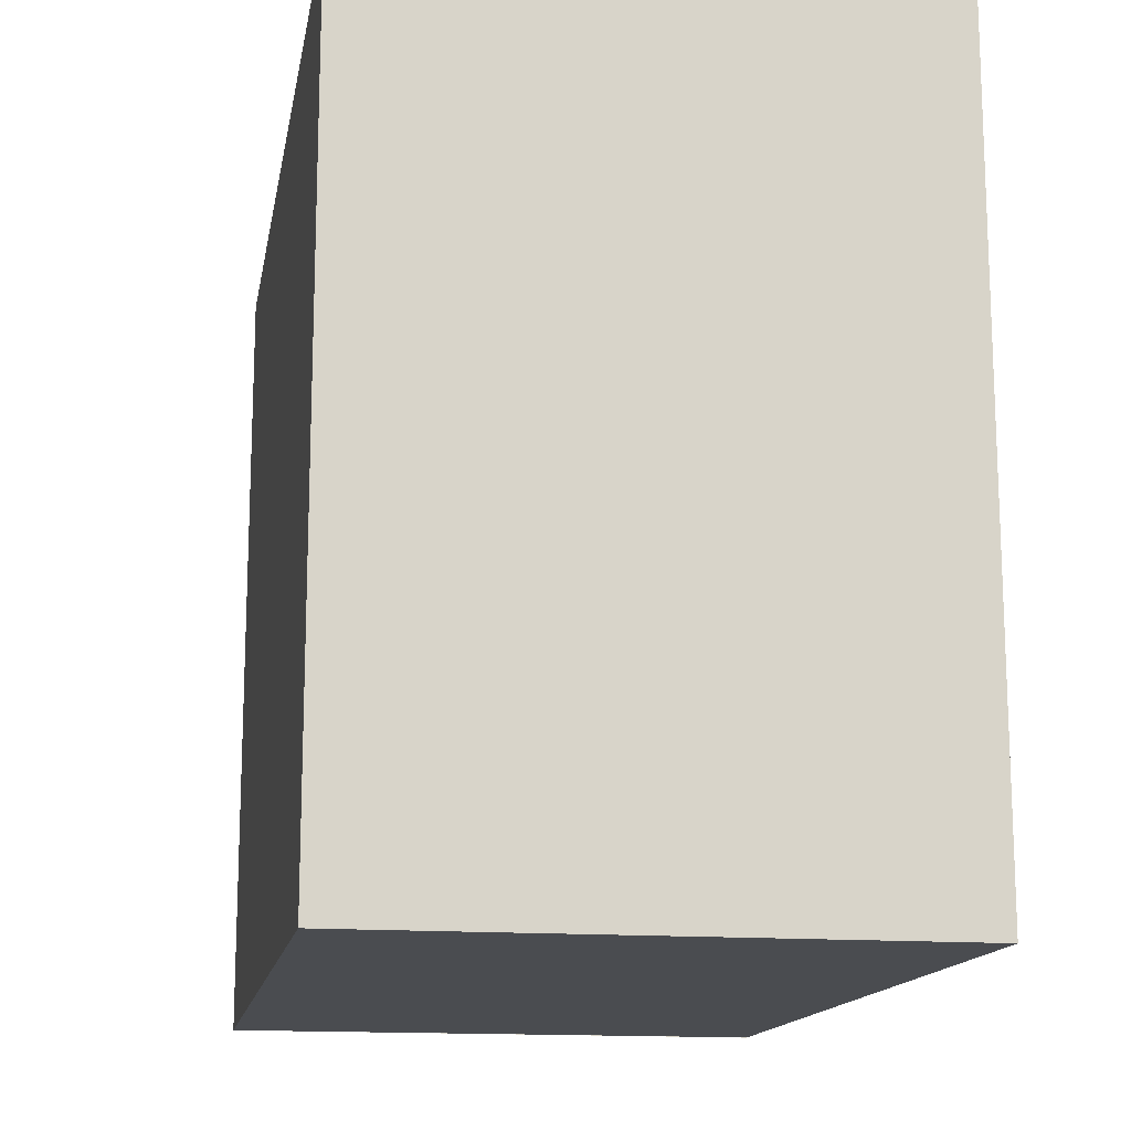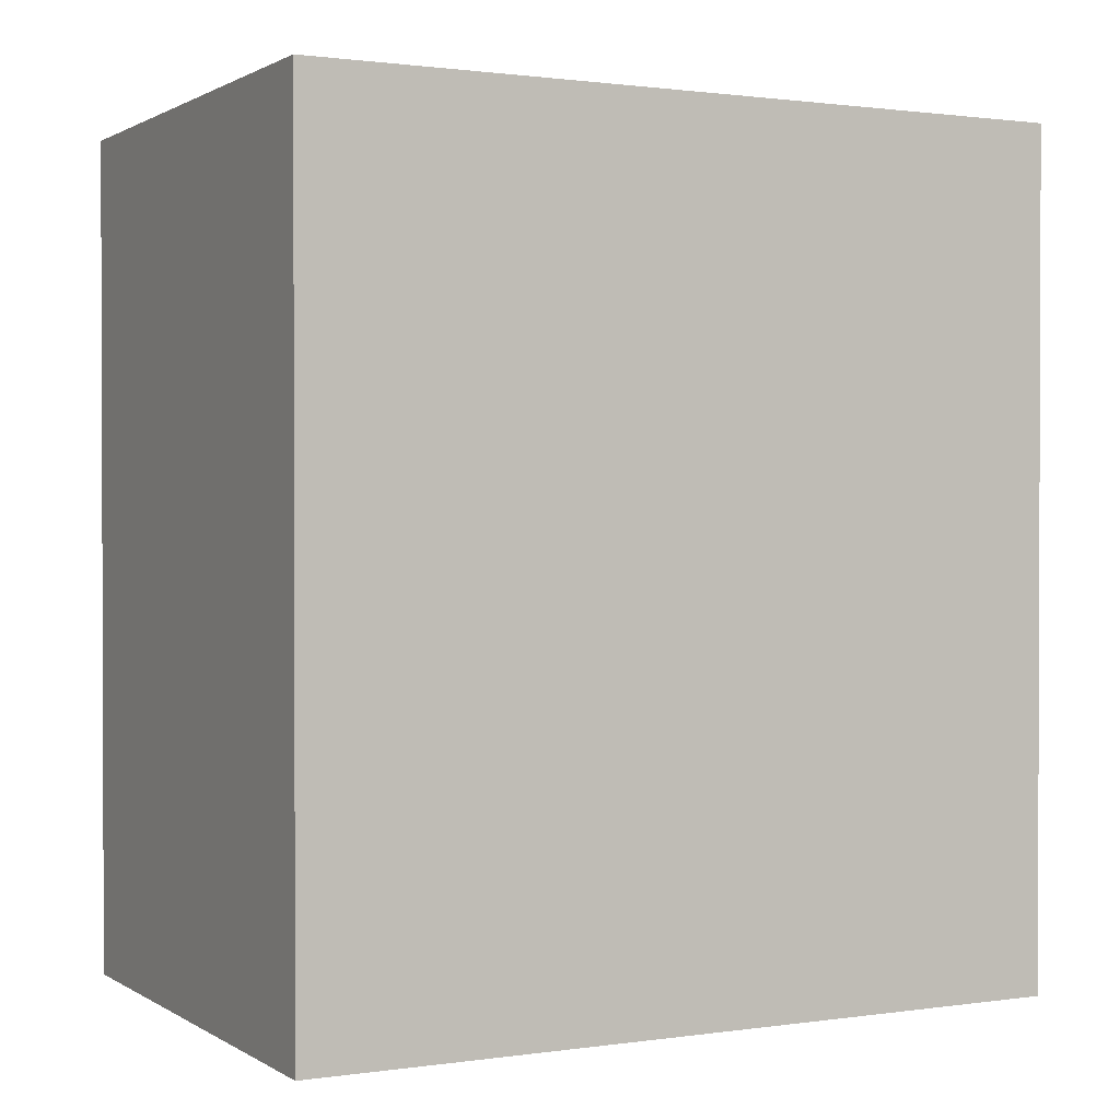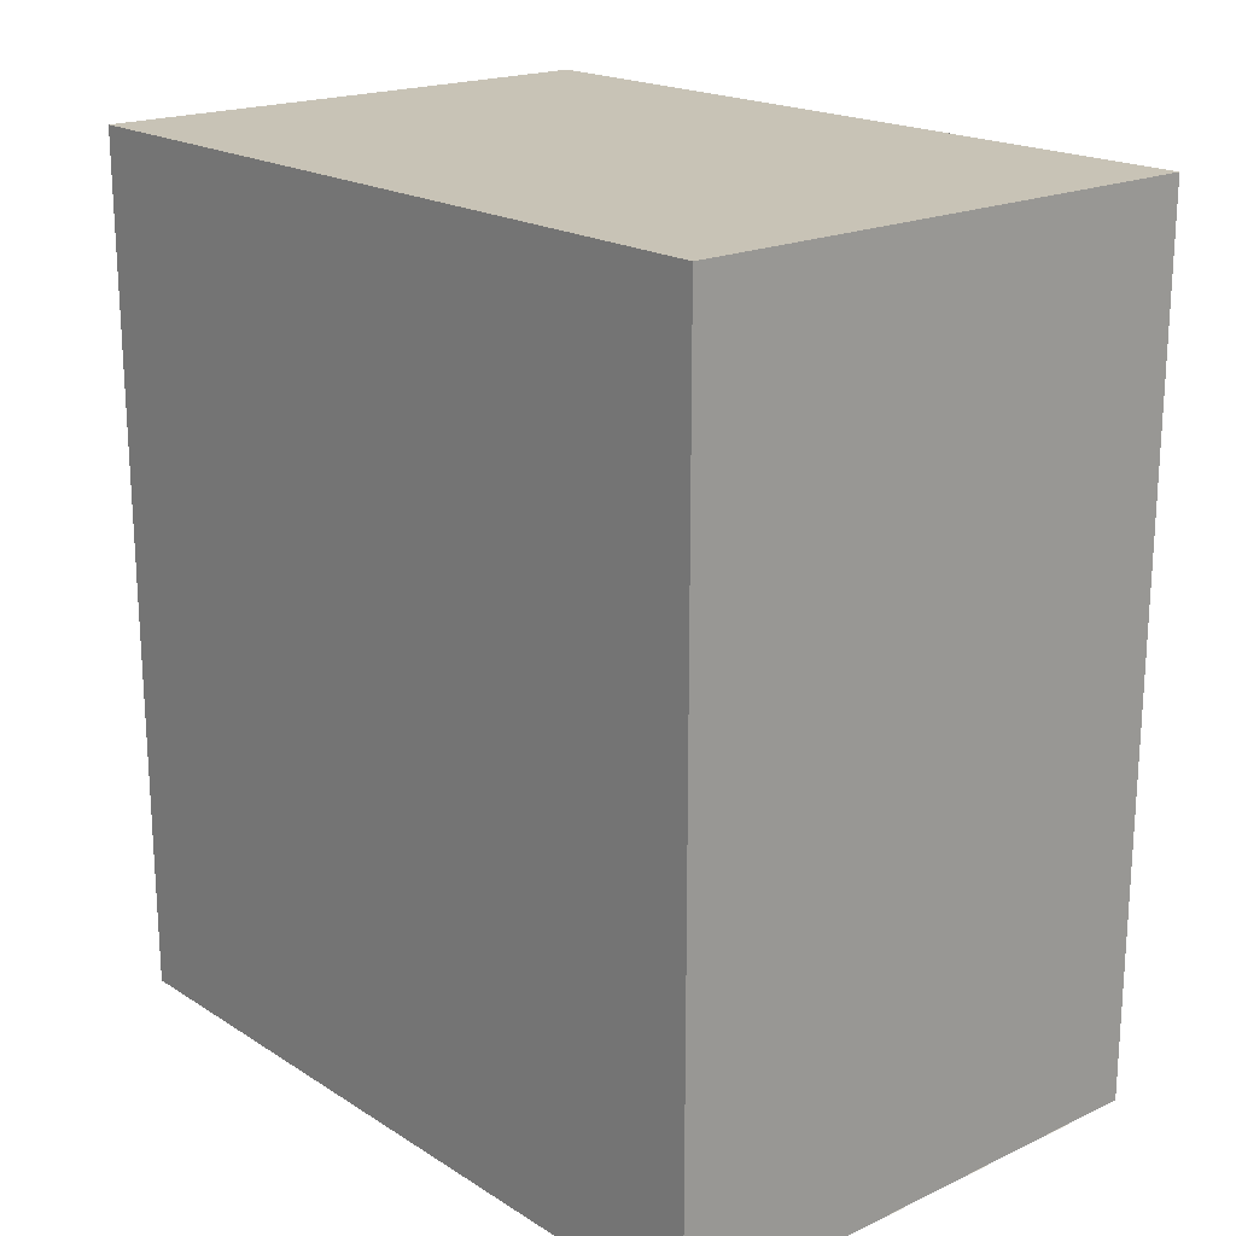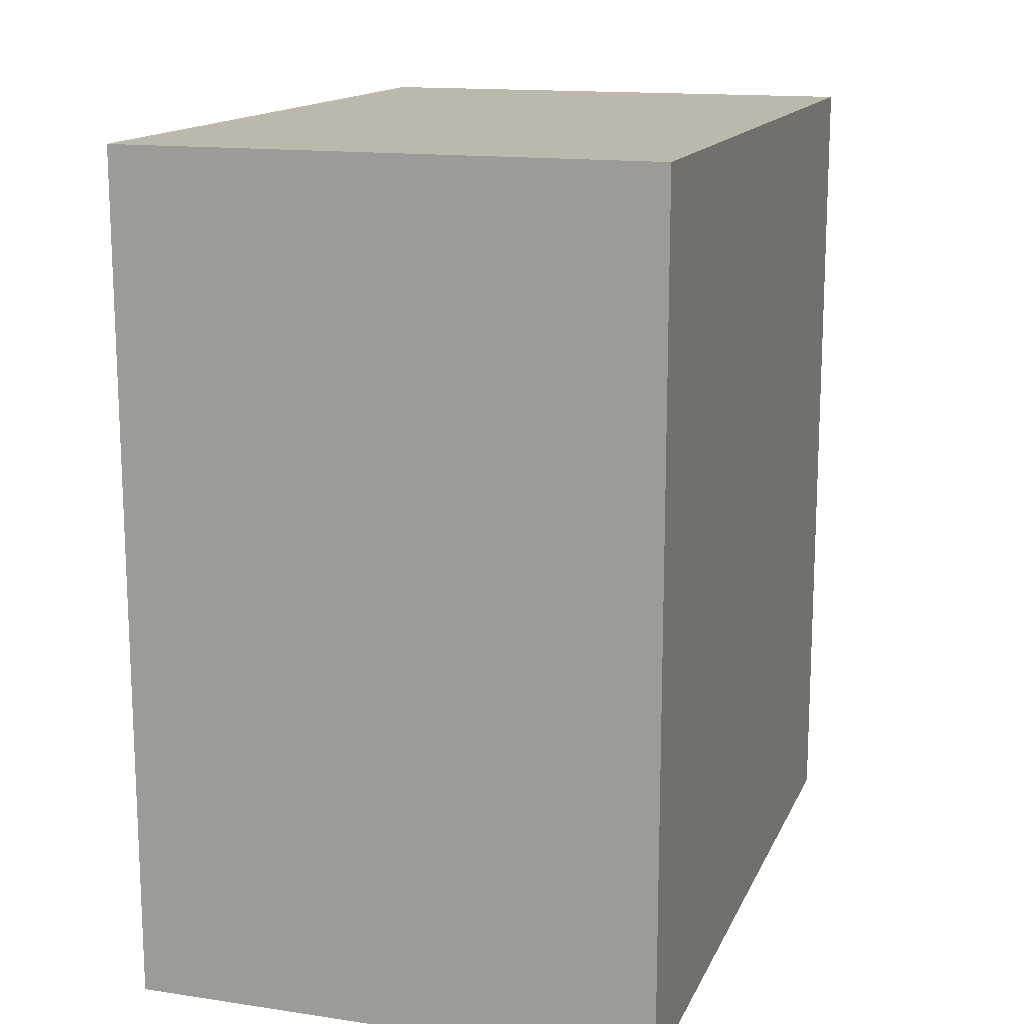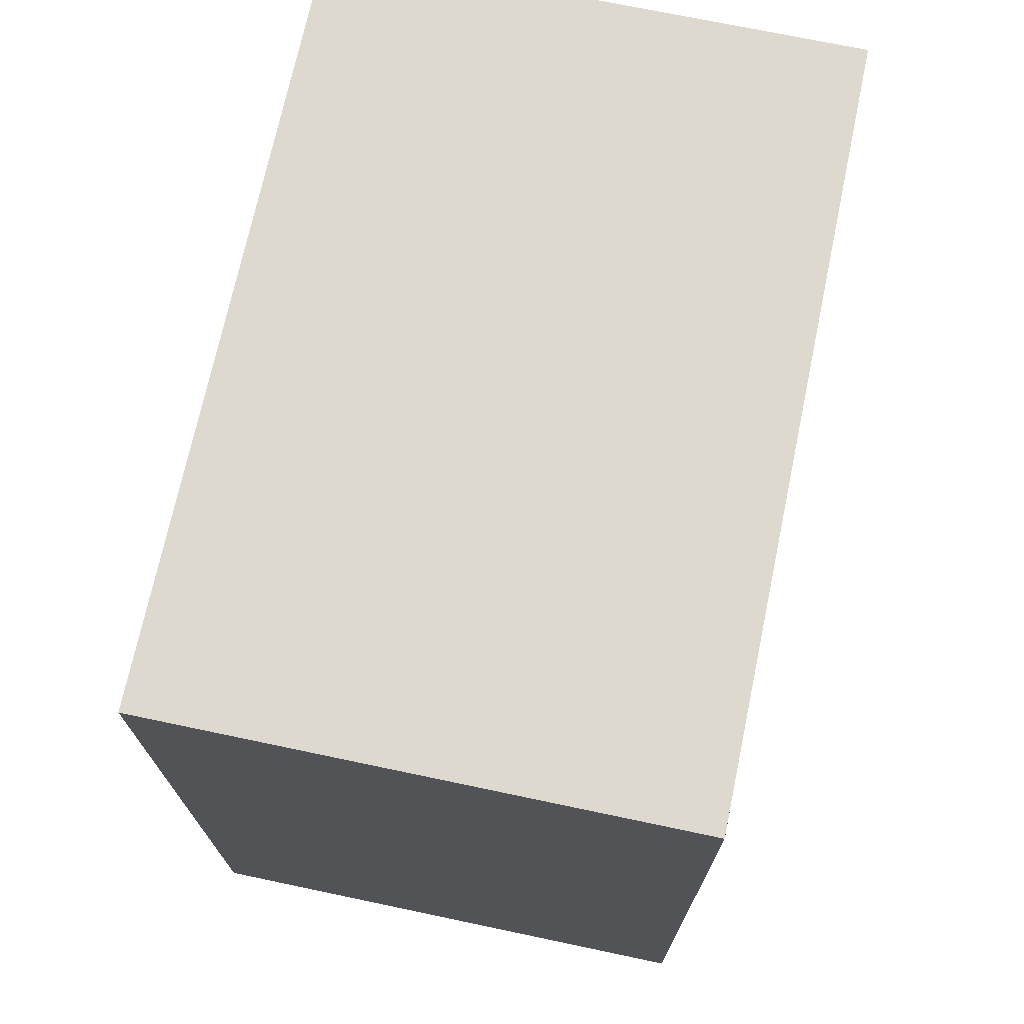
<metadata>
{"format":"obj","ext":"obj","renderer":"f3d","projection":"perspective","resolution":1024,"background":"white","views":[{"elev":-14.7,"azim":170.1,"up":"+Z"},{"elev":1.1,"azim":62.4,"up":"+Y"},{"elev":19.4,"azim":139.2,"up":"+Y"},{"elev":14.7,"azim":17.8,"up":"+Y"},{"elev":71.6,"azim":-168.1,"up":"+Y"}]}
</metadata>
<code>
o finger1_segment1
v -0.011 0.005 -0.016
v -0.011 0.005 -0.01599
v -0.011 0.005 -0.01596
v -0.011 0.005 -0.01592
v -0.011 0.005 -0.01585
v -0.011 0.005 -0.01577
v -0.011 0.005 -0.01567
v -0.011 0.005 -0.01555
v -0.011 0.005 -0.01542
v -0.011 0.005 -0.01527
v -0.011 0.005 -0.0151
v -0.011 0.005 -0.01492
v -0.011 0.005 -0.01473
v -0.011 0.005 -0.01452
v -0.011 0.005 -0.01429
v -0.011 0.005 -0.01406
v -0.011 0.005 -0.0138
v -0.011 0.005 -0.01354
v -0.011 0.005 -0.01326
v -0.011 0.005 -0.01297
v -0.011 0.005 -0.01267
v -0.011 0.005 -0.01236
v -0.011 0.005 -0.01204
v -0.011 0.005 -0.0117
v -0.011 0.005 -0.01136
v -0.011 0.005 -0.011
v -0.011 0.005 -0.01064
v -0.011 0.005 -0.01026
v -0.011 0.005 -0.00988
v -0.011 0.005 -0.00949
v -0.011 0.005 -0.00909
v -0.011 0.005 -0.00868
v -0.011 0.005 -0.00827
v -0.011 0.005 -0.00785
v -0.011 0.005 -0.00742
v -0.011 0.005 -0.00698
v -0.011 0.005 -0.00654
v -0.011 0.005 -0.0061
v -0.011 0.005 -0.00565
v -0.011 0.005 -0.00519
v -0.011 0.005 -0.00474
v -0.011 0.005 -0.00427
v -0.011 0.005 -0.00381
v -0.011 0.005 -0.00334
v -0.011 0.005 -0.00287
v -0.011 0.005 -0.00239
v -0.011 0.005 -0.00192
v -0.011 0.005 -0.00144
v -0.011 0.005 -0.00096
v -0.011 0.005 -0.00048
v -0.011 0.005 -0
v -0.011 0.005 0.00048
v -0.011 0.005 0.00096
v -0.011 0.005 0.00144
v -0.011 0.005 0.00192
v -0.011 0.005 0.00239
v -0.011 0.005 0.00287
v -0.011 0.005 0.00334
v -0.011 0.005 0.00381
v -0.011 0.005 0.00427
v -0.011 0.005 0.00474
v -0.011 0.005 0.00519
v -0.011 0.005 0.00565
v -0.011 0.005 0.0061
v -0.011 0.005 0.00654
v -0.011 0.005 0.00698
v -0.011 0.005 0.00742
v -0.011 0.005 0.00785
v -0.011 0.005 0.00827
v -0.011 0.005 0.00868
v -0.011 0.005 0.00909
v -0.011 0.005 0.00949
v -0.011 0.005 0.00988
v -0.011 0.005 0.01026
v -0.011 0.005 0.01064
v -0.011 0.005 0.011
v -0.011 0.005 0.01136
v -0.011 0.005 0.0117
v -0.011 0.005 0.01204
v -0.011 0.005 0.01236
v -0.011 0.005 0.01267
v -0.011 0.005 0.01297
v -0.011 0.005 0.01326
v -0.011 0.005 0.01354
v -0.011 0.005 0.0138
v -0.011 0.005 0.01406
v -0.011 0.005 0.01429
v -0.011 0.005 0.01452
v -0.011 0.005 0.01473
v -0.011 0.005 0.01492
v -0.011 0.005 0.0151
v -0.011 0.005 0.01527
v -0.011 0.005 0.01542
v -0.011 0.005 0.01555
v -0.011 0.005 0.01567
v -0.011 0.005 0.01577
v -0.011 0.005 0.01585
v -0.011 0.005 0.01592
v -0.011 0.005 0.01596
v -0.011 0.005 0.01599
v -0.011 0.005 0.016
v -0.011 0.0401 -0.016
v -0.011 0.0401 -0.01552
v -0.011 0.0401 -0.01506
v -0.011 0.0401 -0.0146
v -0.011 0.0401 -0.01415
v -0.011 0.0401 -0.01372
v -0.011 0.0401 -0.01329
v -0.011 0.0401 -0.01286
v -0.011 0.0401 -0.01245
v -0.011 0.0401 -0.01205
v -0.011 0.0401 -0.01165
v -0.011 0.0401 -0.01126
v -0.011 0.0401 -0.01088
v -0.011 0.0401 -0.0105
v -0.011 0.0401 -0.01013
v -0.011 0.0401 -0.00977
v -0.011 0.0401 -0.00942
v -0.011 0.0401 -0.00907
v -0.011 0.0401 -0.00873
v -0.011 0.0401 -0.00839
v -0.011 0.0401 -0.00806
v -0.011 0.0401 -0.00774
v -0.011 0.0401 -0.00742
v -0.011 0.0401 -0.00711
v -0.011 0.0401 -0.0068
v -0.011 0.0401 -0.0065
v -0.011 0.0401 -0.0062
v -0.011 0.0401 -0.00591
v -0.011 0.0401 -0.00562
v -0.011 0.0401 -0.00534
v -0.011 0.0401 -0.00506
v -0.011 0.0401 -0.00478
v -0.011 0.0401 -0.00451
v -0.011 0.0401 -0.00424
v -0.011 0.0401 -0.00397
v -0.011 0.0401 -0.00371
v -0.011 0.0401 -0.00345
v -0.011 0.0401 -0.00319
v -0.011 0.0401 -0.00294
v -0.011 0.0401 -0.00268
v -0.011 0.0401 -0.00243
v -0.011 0.0401 -0.00218
v -0.011 0.0401 -0.00194
v -0.011 0.0401 -0.00169
v -0.011 0.0401 -0.00145
v -0.011 0.0401 -0.0012
v -0.011 0.0401 -0.00096
v -0.011 0.0401 -0.00072
v -0.011 0.0401 -0.00048
v -0.011 0.0401 -0.00024
v -0.011 0.0401 -0
v -0.011 0.0401 0.00024
v -0.011 0.0401 0.00048
v -0.011 0.0401 0.00072
v -0.011 0.0401 0.00096
v -0.011 0.0401 0.0012
v -0.011 0.0401 0.00145
v -0.011 0.0401 0.00169
v -0.011 0.0401 0.00194
v -0.011 0.0401 0.00218
v -0.011 0.0401 0.00243
v -0.011 0.0401 0.00268
v -0.011 0.0401 0.00294
v -0.011 0.0401 0.00319
v -0.011 0.0401 0.00345
v -0.011 0.0401 0.00371
v -0.011 0.0401 0.00397
v -0.011 0.0401 0.00424
v -0.011 0.0401 0.00451
v -0.011 0.0401 0.00478
v -0.011 0.0401 0.00506
v -0.011 0.0401 0.00534
v -0.011 0.0401 0.00562
v -0.011 0.0401 0.00591
v -0.011 0.0401 0.0062
v -0.011 0.0401 0.0065
v -0.011 0.0401 0.0068
v -0.011 0.0401 0.00711
v -0.011 0.0401 0.00742
v -0.011 0.0401 0.00774
v -0.011 0.0401 0.00806
v -0.011 0.0401 0.00839
v -0.011 0.0401 0.00873
v -0.011 0.0401 0.00907
v -0.011 0.0401 0.00942
v -0.011 0.0401 0.00977
v -0.011 0.0401 0.01013
v -0.011 0.0401 0.0105
v -0.011 0.0401 0.01088
v -0.011 0.0401 0.01126
v -0.011 0.0401 0.01165
v -0.011 0.0401 0.01205
v -0.011 0.0401 0.01245
v -0.011 0.0401 0.01286
v -0.011 0.0401 0.01329
v -0.011 0.0401 0.01372
v -0.011 0.0401 0.01415
v -0.011 0.0401 0.0146
v -0.011 0.0401 0.01506
v -0.011 0.0401 0.01552
v -0.011 0.0401 0.016
v 0.011 0.0401 -0.016
v 0.011 0.0401 0.016
v 0.011 0.005 0.016
v 0.011 0.005 -0.016
f 49 48 206
f 139 140 204
f 2 206 1
f 205 202 101
f 204 206 203
f 3 102 2
f 4 103 3
f 5 104 4
f 6 105 5
f 7 106 6
f 8 107 7
f 9 108 8
f 10 109 9
f 11 110 10
f 12 111 11
f 13 112 12
f 14 113 13
f 15 114 14
f 16 115 15
f 17 116 16
f 18 117 17
f 19 118 18
f 20 119 19
f 21 120 20
f 22 121 21
f 23 122 22
f 24 123 23
f 25 124 24
f 26 125 25
f 27 126 26
f 28 127 27
f 29 128 28
f 30 129 29
f 31 130 30
f 32 131 31
f 33 132 32
f 34 133 33
f 35 134 34
f 36 135 35
f 37 136 36
f 38 137 37
f 39 138 38
f 40 139 39
f 41 140 40
f 42 141 41
f 43 142 42
f 44 143 43
f 45 144 44
f 46 145 45
f 47 146 46
f 48 147 47
f 49 148 48
f 50 149 49
f 50 151 150
f 51 152 151
f 52 153 152
f 53 154 153
f 54 155 154
f 55 156 155
f 56 157 156
f 57 158 157
f 58 159 158
f 59 160 159
f 60 161 160
f 61 162 161
f 62 163 162
f 63 164 163
f 64 165 164
f 65 166 165
f 66 167 166
f 67 168 167
f 68 169 168
f 69 170 169
f 70 171 170
f 71 172 171
f 72 173 172
f 73 174 173
f 74 175 174
f 75 176 175
f 76 177 176
f 77 178 177
f 78 179 178
f 79 180 179
f 80 181 180
f 81 182 181
f 82 183 182
f 83 184 183
f 84 185 184
f 85 186 185
f 86 187 186
f 87 188 187
f 88 189 188
f 89 190 189
f 90 191 190
f 91 192 191
f 92 193 192
f 93 194 193
f 94 195 194
f 95 196 195
f 96 197 196
f 97 198 197
f 98 199 198
f 99 200 199
f 100 201 200
f 101 202 201
f 205 101 100
f 99 98 205
f 98 97 205
f 205 100 99
f 1 206 2
f 206 205 51
f 2 206 3
f 4 3 206
f 4 206 5
f 96 95 205
f 95 94 205
f 205 97 96
f 5 206 6
f 7 6 206
f 7 206 8
f 93 92 205
f 92 91 205
f 205 94 93
f 8 206 9
f 10 9 206
f 10 206 11
f 90 89 205
f 89 88 205
f 205 91 90
f 11 206 12
f 13 12 206
f 13 206 14
f 87 86 205
f 86 85 205
f 205 88 87
f 14 206 15
f 16 15 206
f 16 206 17
f 84 83 205
f 83 82 205
f 205 85 84
f 17 206 18
f 19 18 206
f 19 206 20
f 81 80 205
f 80 79 205
f 205 82 81
f 20 206 21
f 22 21 206
f 22 206 23
f 78 77 205
f 77 76 205
f 205 79 78
f 23 206 24
f 25 24 206
f 25 206 26
f 75 74 205
f 74 73 205
f 205 76 75
f 26 206 27
f 28 27 206
f 28 206 29
f 72 71 205
f 71 70 205
f 205 73 72
f 29 206 30
f 31 30 206
f 31 206 32
f 69 68 205
f 68 67 205
f 205 70 69
f 32 206 33
f 34 33 206
f 34 206 35
f 66 65 205
f 65 64 205
f 205 67 66
f 35 206 36
f 37 36 206
f 37 206 38
f 64 63 205
f 63 62 205
f 61 60 205
f 60 59 205
f 59 58 205
f 205 62 61
f 38 206 39
f 39 206 40
f 57 56 205
f 56 55 205
f 205 58 57
f 40 206 41
f 41 206 42
f 44 43 206
f 43 42 206
f 44 206 45
f 55 54 205
f 54 53 205
f 47 46 206
f 46 45 206
f 47 206 48
f 205 53 52
f 52 51 205
f 51 50 206
f 50 49 206
f 203 2 102
f 2 3 102
f 3 4 102
f 4 5 102
f 6 7 102
f 7 8 102
f 6 102 5
f 202 204 201
f 204 203 129
f 201 204 200
f 200 204 199
f 8 9 102
f 9 10 102
f 198 204 197
f 198 199 204
f 196 197 204
f 195 196 204
f 195 204 194
f 10 11 102
f 194 204 193
f 192 193 204
f 192 204 191
f 11 12 102
f 12 13 102
f 13 14 102
f 15 16 102
f 16 17 102
f 15 102 14
f 191 204 190
f 190 204 189
f 188 189 204
f 188 204 187
f 186 187 204
f 186 204 185
f 183 184 204
f 184 185 204
f 183 204 182
f 182 204 181
f 17 18 102
f 18 19 102
f 19 20 102
f 21 22 102
f 22 23 102
f 21 102 20
f 181 204 180
f 179 180 204
f 179 204 178
f 23 24 102
f 25 26 102
f 26 27 102
f 25 102 24
f 178 204 177
f 177 204 176
f 175 176 204
f 175 204 174
f 173 174 204
f 173 204 172
f 172 204 171
f 27 28 102
f 28 29 102
f 29 30 102
f 30 31 102
f 31 32 102
f 32 33 102
f 33 34 102
f 34 35 102
f 35 36 102
f 37 38 102
f 38 39 102
f 37 102 36
f 171 204 170
f 39 40 102
f 40 41 102
f 41 42 102
f 170 204 169
f 169 204 168
f 167 168 204
f 167 204 166
f 166 204 165
f 42 43 102
f 43 44 102
f 44 45 102
f 45 46 102
f 47 48 102
f 48 49 102
f 47 102 46
f 49 50 102
f 50 51 102
f 51 52 102
f 52 53 102
f 53 54 102
f 54 55 102
f 56 57 102
f 57 58 102
f 58 59 102
f 55 56 102
f 165 204 164
f 163 164 204
f 163 204 162
f 59 60 102
f 60 61 102
f 61 62 102
f 62 63 102
f 63 64 102
f 65 66 102
f 66 67 102
f 64 65 102
f 162 204 161
f 160 161 204
f 160 204 159
f 67 68 102
f 159 204 158
f 157 158 204
f 157 204 156
f 68 69 102
f 69 70 102
f 70 71 102
f 71 72 102
f 72 73 102
f 74 75 102
f 75 76 102
f 76 77 102
f 73 74 102
f 78 79 102
f 79 80 102
f 77 78 102
f 156 204 155
f 154 155 204
f 154 204 153
f 80 81 102
f 81 82 102
f 82 83 102
f 83 84 102
f 84 85 102
f 85 86 102
f 86 87 102
f 87 88 102
f 89 90 102
f 90 91 102
f 88 89 102
f 91 92 102
f 92 93 102
f 93 94 102
f 94 95 102
f 95 96 102
f 96 97 102
f 97 98 102
f 98 99 102
f 99 100 102
f 100 101 102
f 102 103 203
f 103 104 203
f 104 105 203
f 105 106 203
f 106 107 203
f 108 109 203
f 109 110 203
f 107 108 203
f 110 111 203
f 112 113 203
f 113 114 203
f 111 112 203
f 114 115 203
f 116 117 203
f 117 118 203
f 115 116 203
f 119 120 203
f 120 121 203
f 121 122 203
f 122 123 203
f 123 124 203
f 125 126 203
f 126 127 203
f 124 125 203
f 127 128 203
f 128 129 203
f 129 130 204
f 131 132 204
f 132 133 204
f 130 131 204
f 134 135 204
f 135 136 204
f 133 134 204
f 136 137 204
f 137 138 204
f 118 119 203
f 153 204 152
f 151 152 204
f 151 204 150
f 150 204 149
f 148 149 204
f 148 204 147
f 147 204 146
f 146 204 145
f 143 144 204
f 144 145 204
f 143 204 142
f 142 204 141
f 138 139 204
f 141 204 140
f 2 203 206
f 205 204 202
f 204 205 206
f 3 103 102
f 4 104 103
f 5 105 104
f 6 106 105
f 7 107 106
f 8 108 107
f 9 109 108
f 10 110 109
f 11 111 110
f 12 112 111
f 13 113 112
f 14 114 113
f 15 115 114
f 16 116 115
f 17 117 116
f 18 118 117
f 19 119 118
f 20 120 119
f 21 121 120
f 22 122 121
f 23 123 122
f 24 124 123
f 25 125 124
f 26 126 125
f 27 127 126
f 28 128 127
f 29 129 128
f 30 130 129
f 31 131 130
f 32 132 131
f 33 133 132
f 34 134 133
f 35 135 134
f 36 136 135
f 37 137 136
f 38 138 137
f 39 139 138
f 40 140 139
f 41 141 140
f 42 142 141
f 43 143 142
f 44 144 143
f 45 145 144
f 46 146 145
f 47 147 146
f 48 148 147
f 49 149 148
f 50 150 149
f 50 51 151
f 51 52 152
f 52 53 153
f 53 54 154
f 54 55 155
f 55 56 156
f 56 57 157
f 57 58 158
f 58 59 159
f 59 60 160
f 60 61 161
f 61 62 162
f 62 63 163
f 63 64 164
f 64 65 165
f 65 66 166
f 66 67 167
f 67 68 168
f 68 69 169
f 69 70 170
f 70 71 171
f 71 72 172
f 72 73 173
f 73 74 174
f 74 75 175
f 75 76 176
f 76 77 177
f 77 78 178
f 78 79 179
f 79 80 180
f 80 81 181
f 81 82 182
f 82 83 183
f 83 84 184
f 84 85 185
f 85 86 186
f 86 87 187
f 87 88 188
f 88 89 189
f 89 90 190
f 90 91 191
f 91 92 192
f 92 93 193
f 93 94 194
f 94 95 195
f 95 96 196
f 96 97 197
f 97 98 198
f 98 99 199
f 99 100 200
f 100 101 201
f 101 102 202

</code>
